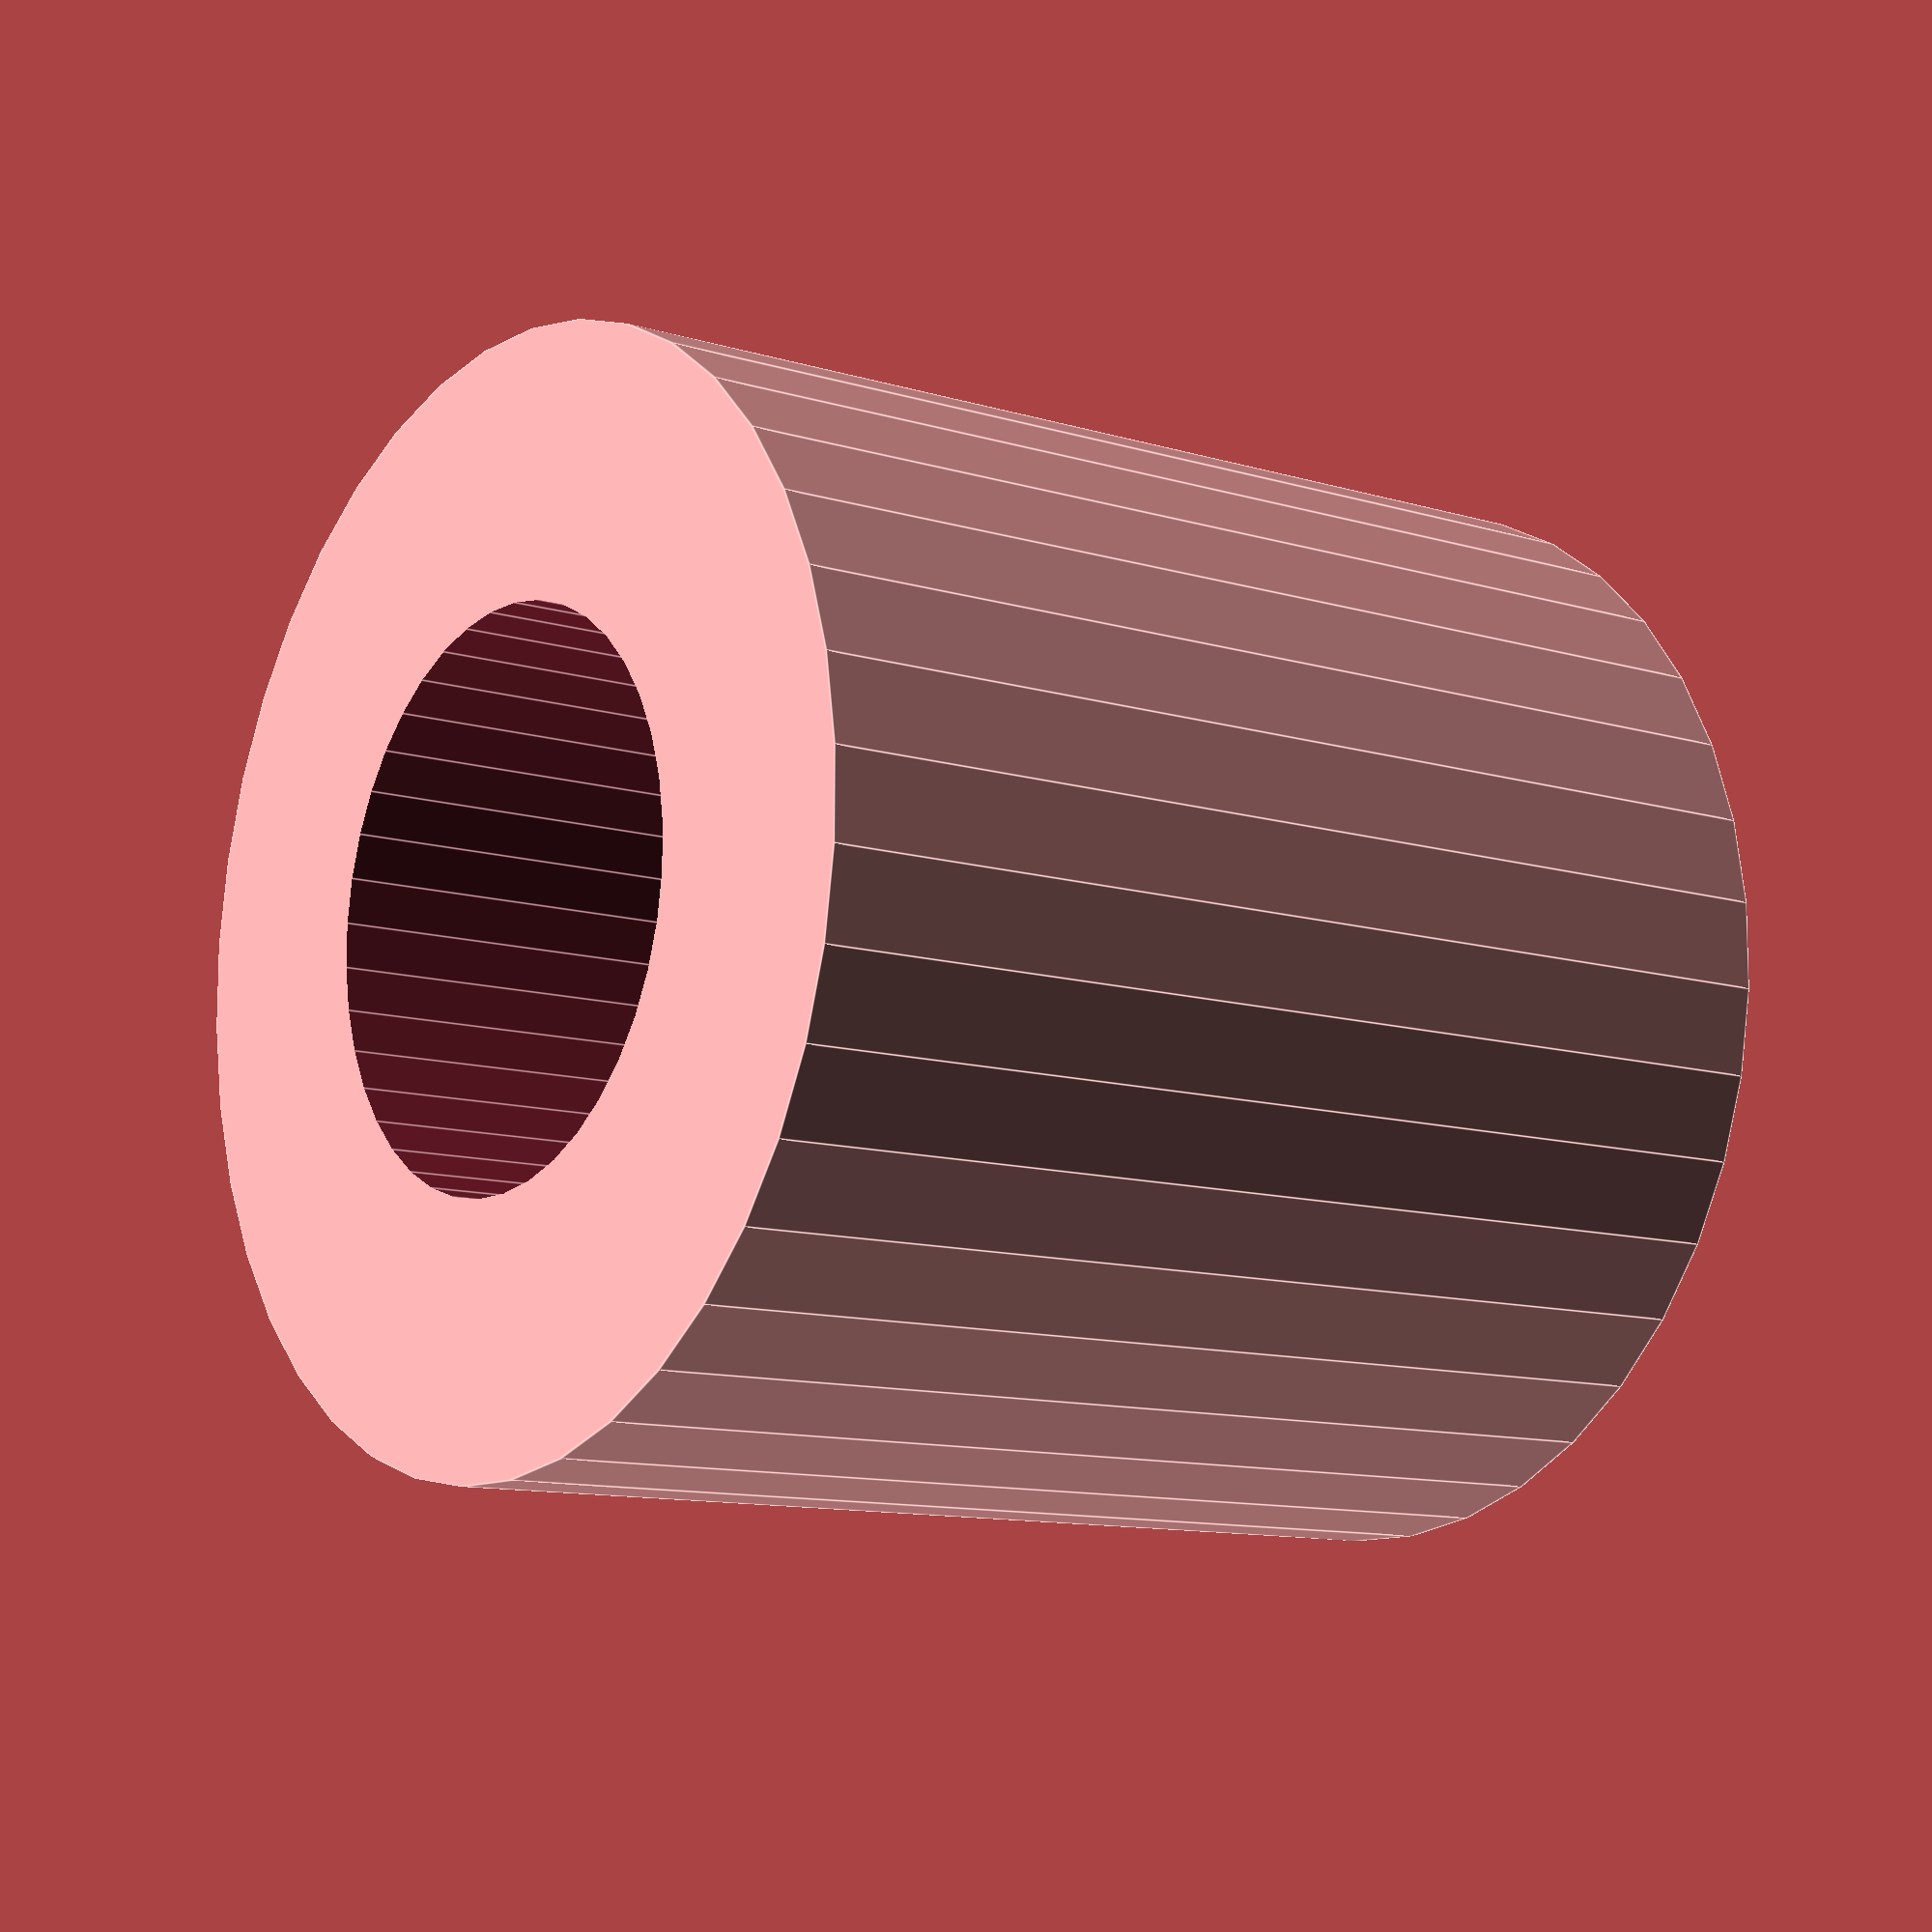
<openscad>
$fn=40;


translate([0,12,0]) difference(){
    cylinder(r=10/2,h=10);
    cylinder(r=5.15/2,h=12);
}


</openscad>
<views>
elev=11.1 azim=166.6 roll=53.2 proj=p view=edges
</views>
